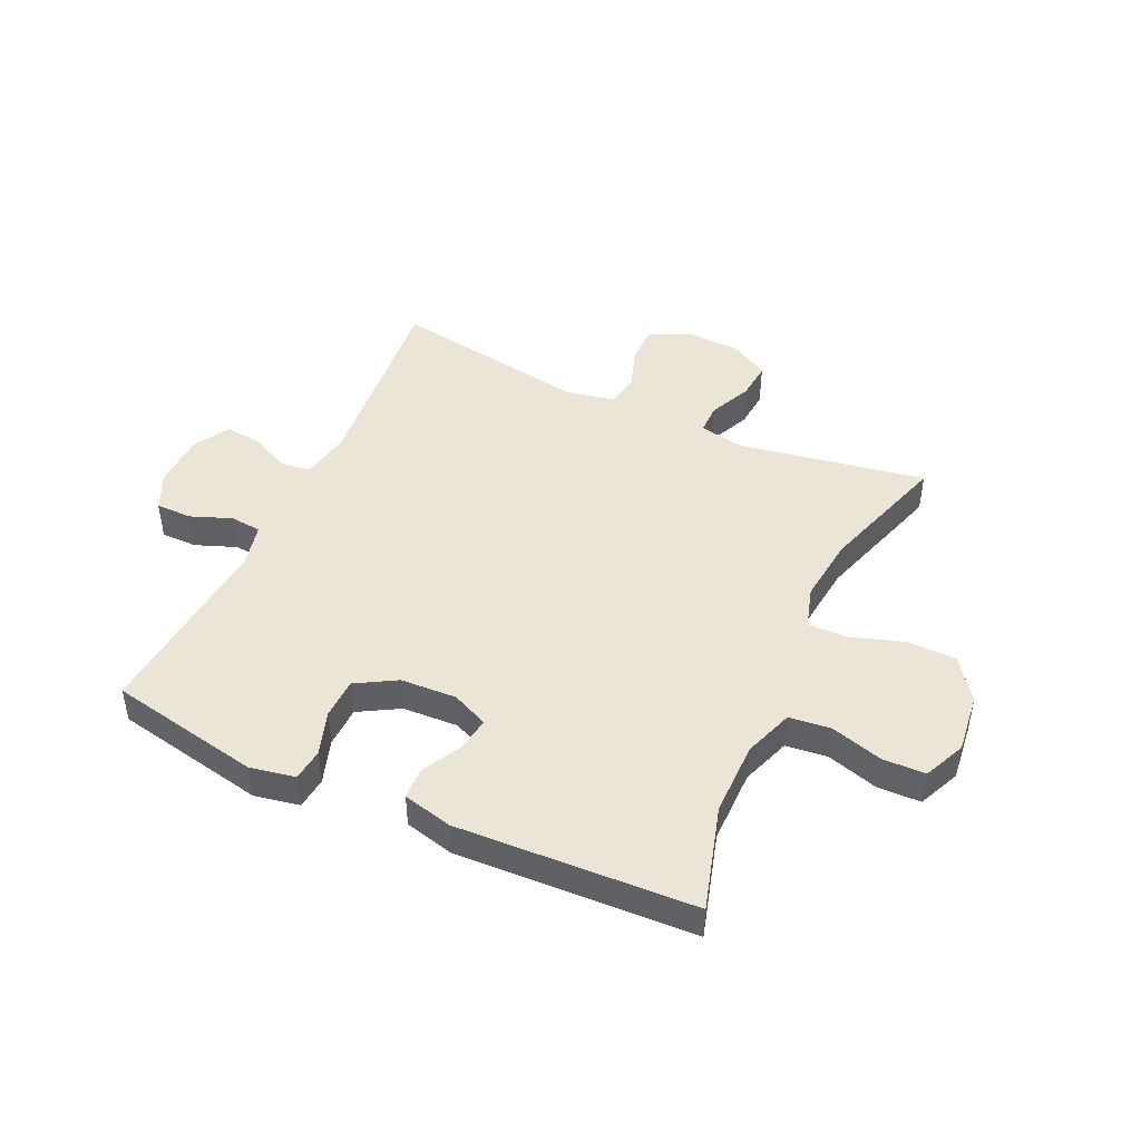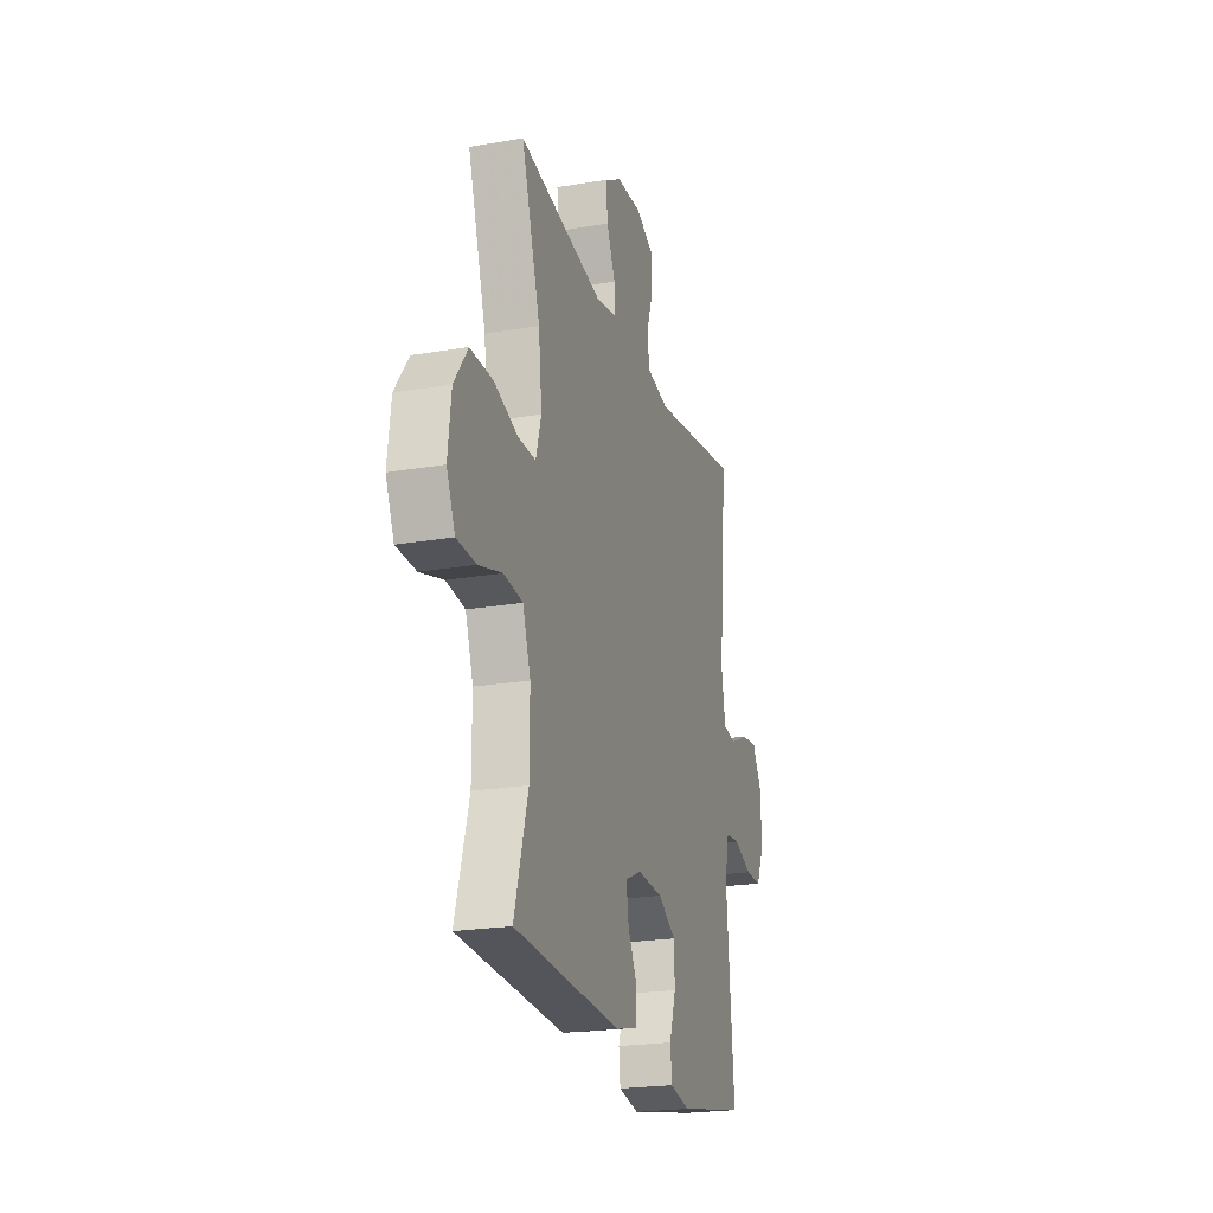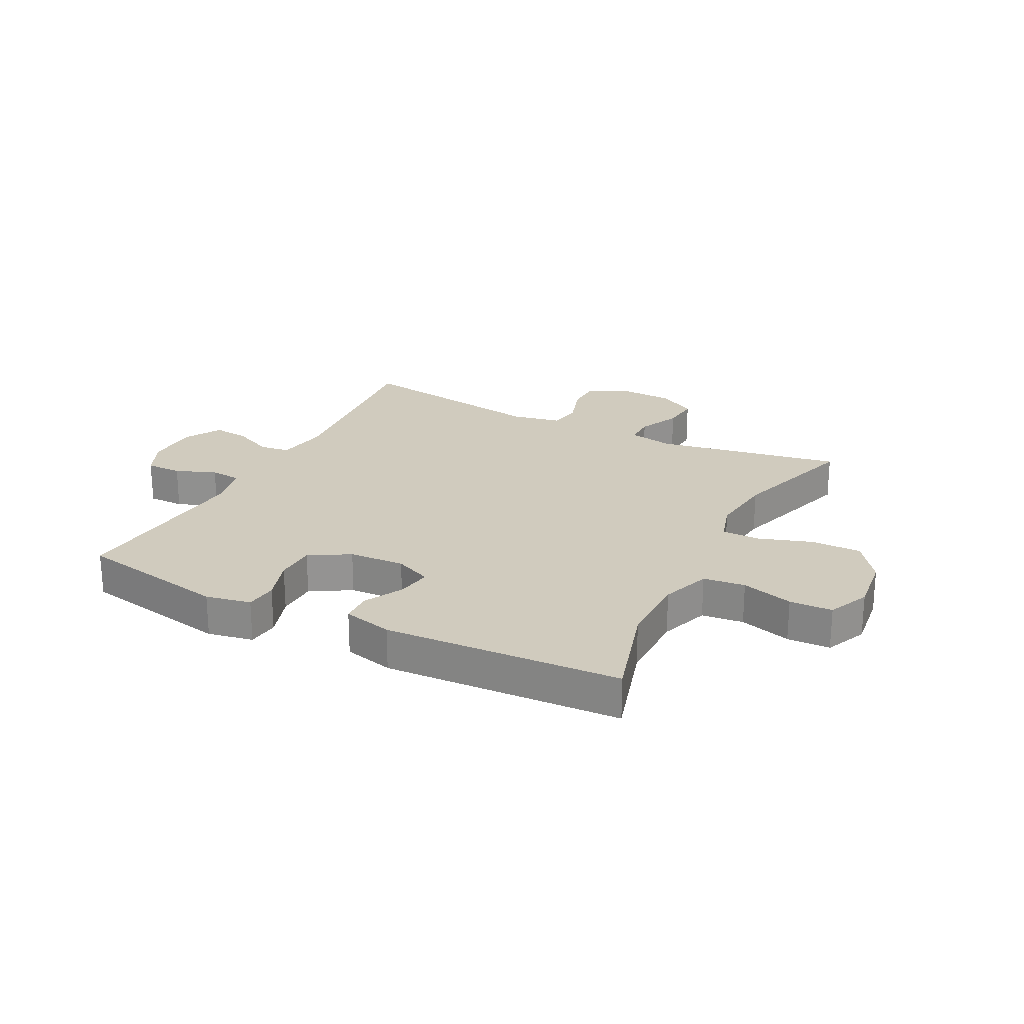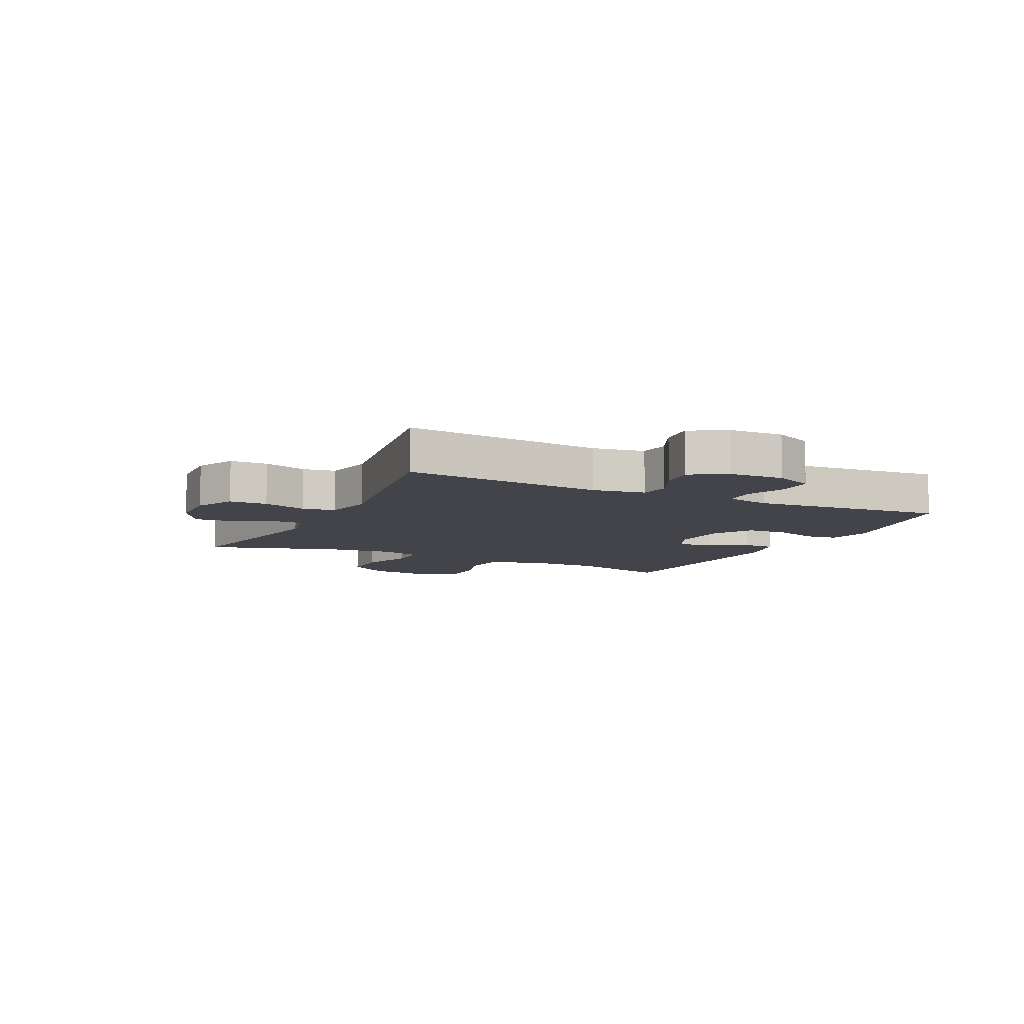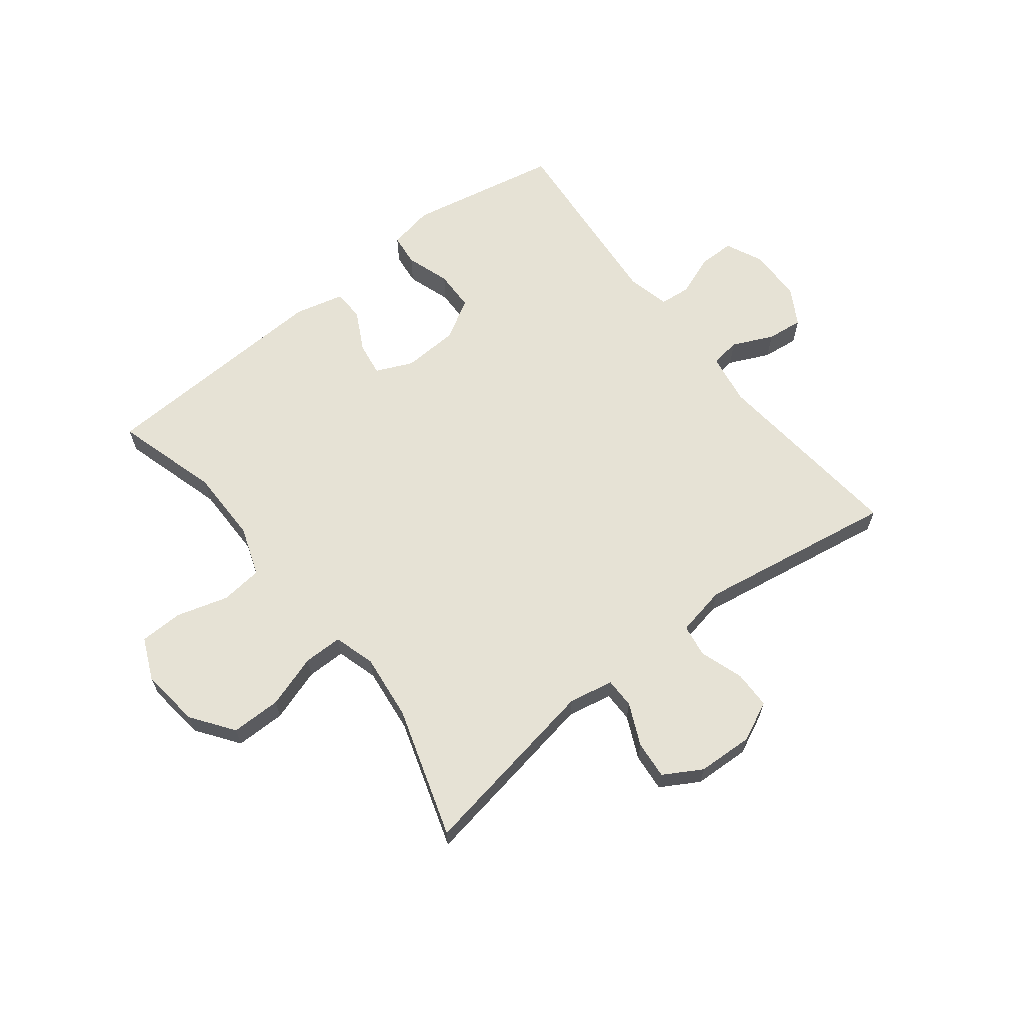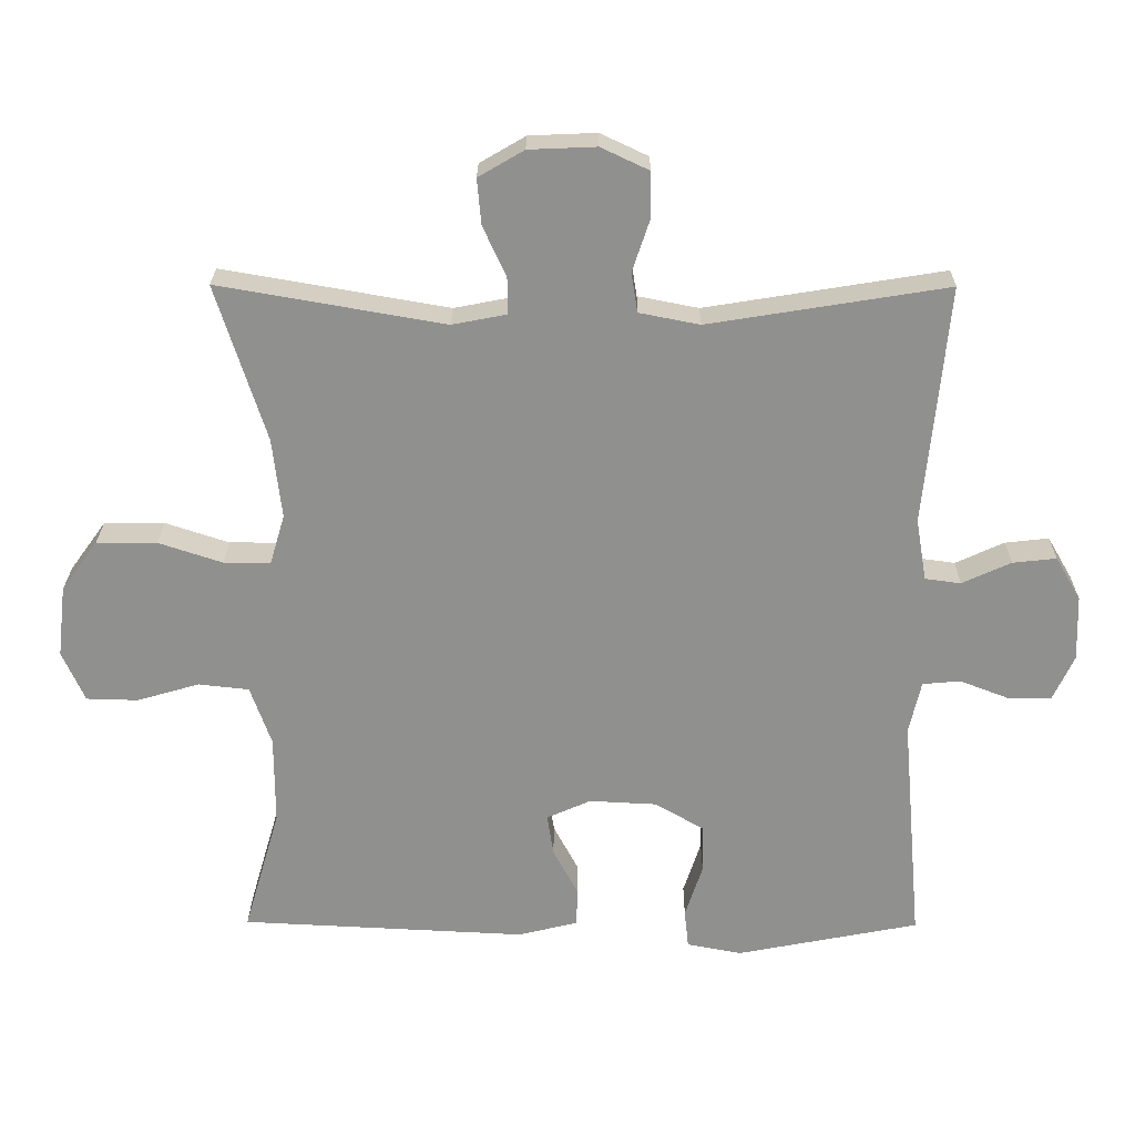
<metadata>
{"format":"obj","ext":"obj","renderer":"f3d","projection":"perspective","resolution":1024,"background":"white","views":[{"elev":46.0,"azim":-155.2,"up":"+Y"},{"elev":-22.2,"azim":-73.5,"up":"+Z"},{"elev":23.5,"azim":-153.1,"up":"+Y"},{"elev":-8.5,"azim":64.0,"up":"+Y"},{"elev":64.0,"azim":-38.0,"up":"+Y"},{"elev":24.4,"azim":0.5,"up":"+Z"}]}
</metadata>
<code>
v 0.5 0.07 -0.5
v 0.239 0.07 -0.551
v 0.161 0.07 -0.536
v 0.155 0.07 -0.481
v 0.18 0.07 -0.405
v 0.178 0.07 -0.335
v 0.109 0.07 -0.295
v 0.013 0.07 -0.29
v -0.05 0.07 -0.318
v -0.041 0.07 -0.377
v -0.005 0.07 -0.445
v -0.007 0.07 -0.499
v -0.092 0.07 -0.52
v -0.5 0.07 -0.5
v -0.448 0.07 -0.321
v -0.448 0.07 -0.194
v -0.478 0.07 -0.109
v -0.55 0.07 -0.101
v -0.639 0.07 -0.127
v -0.713 0.07 -0.125
v -0.745 0.07 -0.053
v -0.733 0.07 0.049
v -0.681 0.07 0.121
v -0.595 0.07 0.121
v -0.504 0.07 0.091
v -0.437 0.07 0.091
v -0.416 0.07 0.162
v -0.429 0.07 0.276
v -0.5 0.07 0.5
v -0.178 0.07 0.444
v -0.101 0.07 0.459
v -0.101 0.07 0.511
v -0.134 0.07 0.583
v -0.14 0.07 0.648
v -0.075 0.07 0.686
v 0.021 0.07 0.69
v 0.089 0.07 0.658
v 0.09 0.07 0.593
v 0.065 0.07 0.518
v 0.074 0.07 0.462
v 0.16 0.07 0.445
v 0.5 0.07 0.5
v 0.467 0.07 0.159
v 0.482 0.07 0.07
v 0.533 0.07 0.063
v 0.603 0.07 0.095
v 0.665 0.07 0.102
v 0.701 0.07 0.04
v 0.704 0.07 -0.053
v 0.674 0.07 -0.118
v 0.612 0.07 -0.118
v 0.542 0.07 -0.091
v 0.488 0.07 -0.096
v 0.471 0.07 -0.171
v 0.5 0 -0.5
v 0.239 0 -0.551
v 0.161 0 -0.536
v 0.155 0 -0.481
v 0.18 0 -0.405
v 0.178 0 -0.335
v 0.109 0 -0.295
v 0.013 0 -0.29
v -0.05 0 -0.318
v -0.041 0 -0.377
v -0.005 0 -0.445
v -0.007 0 -0.499
v -0.092 0 -0.52
v -0.5 0 -0.5
v -0.448 0 -0.321
v -0.448 0 -0.194
v -0.478 0 -0.109
v -0.55 0 -0.101
v -0.639 0 -0.127
v -0.713 0 -0.125
v -0.745 0 -0.053
v -0.733 0 0.049
v -0.681 0 0.121
v -0.595 0 0.121
v -0.504 0 0.091
v -0.437 0 0.091
v -0.416 0 0.162
v -0.429 0 0.276
v -0.5 0 0.5
v -0.178 0 0.444
v -0.101 0 0.459
v -0.101 0 0.511
v -0.134 0 0.583
v -0.14 0 0.648
v -0.075 0 0.686
v 0.021 0 0.69
v 0.089 0 0.658
v 0.09 0 0.593
v 0.065 0 0.518
v 0.074 0 0.462
v 0.16 0 0.445
v 0.5 0 0.5
v 0.467 0 0.159
v 0.482 0 0.07
v 0.533 0 0.063
v 0.603 0 0.095
v 0.665 0 0.102
v 0.701 0 0.04
v 0.704 0 -0.053
v 0.674 0 -0.118
v 0.612 0 -0.118
v 0.542 0 -0.091
v 0.488 0 -0.096
v 0.471 0 -0.171
f 50 51 52
f 49 50 52
f 48 49 52
f 47 48 52
f 46 47 52
f 45 46 52
f 44 45 52 53
f 43 44 53 54
f 41 42 43
f 40 41 43 54
f 37 38 39
f 36 37 39
f 35 36 39
f 34 35 39
f 33 34 39
f 32 33 39
f 31 32 39 40
f 40 54 1
f 31 40 1
f 30 31 1
f 23 24 25
f 22 23 25
f 21 22 25
f 20 21 25
f 19 20 25
f 18 19 25
f 17 18 25 26
f 16 17 26 27
f 13 14 15
f 12 13 15
f 11 12 15
f 10 11 15
f 15 16 27
f 10 15 27
f 9 10 27
f 3 4 5
f 2 3 5
f 1 2 5
f 1 5 6
f 1 6 7
f 30 1 7
f 29 30 7
f 28 29 7
f 27 28 7 8
f 8 9 27
f 106 105 104
f 106 104 103
f 106 103 102
f 106 102 101
f 106 101 100
f 106 100 99
f 107 106 99 98
f 108 107 98 97
f 97 96 95
f 108 97 95 94
f 93 92 91
f 93 91 90
f 93 90 89
f 93 89 88
f 93 88 87
f 93 87 86
f 94 93 86 85
f 55 108 94
f 55 94 85
f 55 85 84
f 79 78 77
f 79 77 76
f 79 76 75
f 79 75 74
f 79 74 73
f 79 73 72
f 80 79 72 71
f 81 80 71 70
f 69 68 67
f 69 67 66
f 69 66 65
f 69 65 64
f 81 70 69
f 81 69 64
f 81 64 63
f 59 58 57
f 59 57 56
f 59 56 55
f 60 59 55
f 61 60 55
f 61 55 84
f 61 84 83
f 61 83 82
f 62 61 82 81
f 81 63 62
f 1 55 56 2
f 2 56 57 3
f 3 57 58 4
f 4 58 59 5
f 5 59 60 6
f 6 60 61 7
f 7 61 62 8
f 8 62 63 9
f 9 63 64 10
f 10 64 65 11
f 11 65 66 12
f 12 66 67 13
f 13 67 68 14
f 14 68 69 15
f 15 69 70 16
f 16 70 71 17
f 17 71 72 18
f 18 72 73 19
f 19 73 74 20
f 20 74 75 21
f 21 75 76 22
f 22 76 77 23
f 23 77 78 24
f 24 78 79 25
f 25 79 80 26
f 26 80 81 27
f 27 81 82 28
f 28 82 83 29
f 29 83 84 30
f 30 84 85 31
f 31 85 86 32
f 32 86 87 33
f 33 87 88 34
f 34 88 89 35
f 35 89 90 36
f 36 90 91 37
f 37 91 92 38
f 38 92 93 39
f 39 93 94 40
f 40 94 95 41
f 41 95 96 42
f 42 96 97 43
f 43 97 98 44
f 44 98 99 45
f 45 99 100 46
f 46 100 101 47
f 47 101 102 48
f 48 102 103 49
f 49 103 104 50
f 50 104 105 51
f 51 105 106 52
f 52 106 107 53
f 53 107 108 54
f 54 108 55 1

</code>
